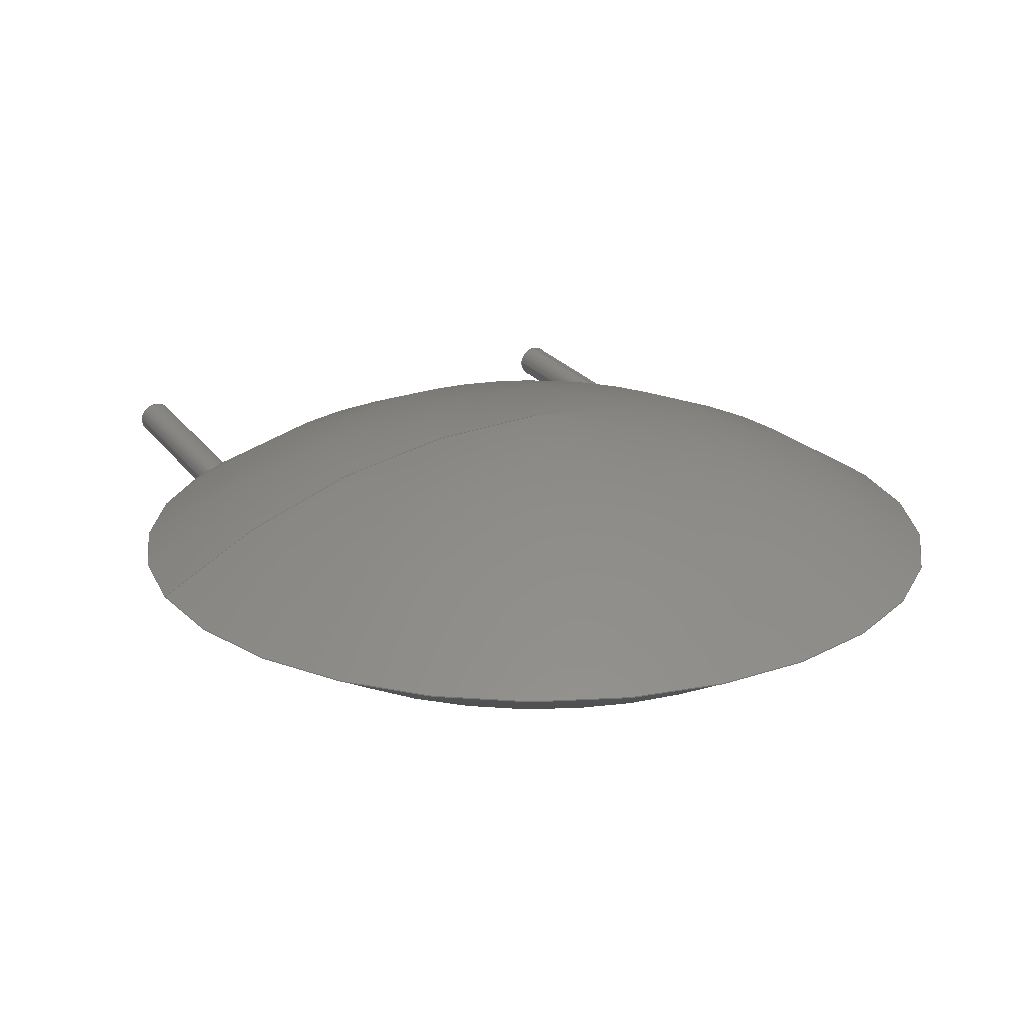
<metadata>
{"format":"step","ext":"step","renderer":"f3d","projection":"perspective","resolution":1024,"background":"white","views":[{"elev":21.9,"azim":-25.8,"up":"+Y"}]}
</metadata>
<code>
ISO-10303-21;
DATA;
#1=APPLICATION_PROTOCOL_DEFINITION('committee draft','automotive_design',1997,#2);
#2=APPLICATION_CONTEXT('core data for automotive mechanical design processes');
#3=SHAPE_DEFINITION_REPRESENTATION(#4,#10);
#4=PRODUCT_DEFINITION_SHAPE('','',#5);
#5=PRODUCT_DEFINITION('design','',#6,#9);
#6=PRODUCT_DEFINITION_FORMATION('','',#7);
#7=PRODUCT('C_Disc_D160mm_W50mm_P1000mm','C_Disc_D160mm_W50mm_P1000mm','',(#8));
#8=MECHANICAL_CONTEXT('',#2,'mechanical');
#9=PRODUCT_DEFINITION_CONTEXT('part definition',#2,'design');
#10=ADVANCED_BREP_SHAPE_REPRESENTATION('',(#11,#15),#364);
#11=AXIS2_PLACEMENT_3D('',#12,#13,#14);
#12=CARTESIAN_POINT('',(0,0,0));
#13=DIRECTION('',(0,0,1));
#14=DIRECTION('',(1,0,-0));
#15=MANIFOLD_SOLID_BREP('',#16);
#16=CLOSED_SHELL('',(#17,#33,#170,#255,#338,#357));
#17=ADVANCED_FACE('',(#18),#29,.T.);
#18=FACE_BOUND('',#19,.F.);
#19=EDGE_LOOP('',(#20));
#20=ORIENTED_EDGE('',*,*,#21,.T.);
#21=EDGE_CURVE('',#22,#22,#24,.T.);
#22=VERTEX_POINT('',#23);
#23=CARTESIAN_POINT('',(3.719e-16,-0.35,-2));
#24=CIRCLE('',#25,0.35);
#25=AXIS2_PLACEMENT_3D('',#26,#27,#28);
#26=CARTESIAN_POINT('',(3.331e-16,0,-2));
#27=DIRECTION('',(-0,0,1));
#28=DIRECTION('',(1.11e-16,-1,0));
#29=PLANE('',#30);
#30=AXIS2_PLACEMENT_3D('',#23,#31,#32);
#31=DIRECTION('',(0,0,-1));
#32=DIRECTION('',(-1.11e-16,1,0));
#33=ADVANCED_FACE('',(#34),#167,.T.);
#34=FACE_BOUND('',#35,.F.);
#35=EDGE_LOOP('',(#36,#37,#43,#71,#127,#166));
#36=ORIENTED_EDGE('',*,*,#21,.F.);
#37=ORIENTED_EDGE('',*,*,#38,.T.);
#38=EDGE_CURVE('',#22,#39,#41,.T.);
#39=VERTEX_POINT('',#40);
#40=CARTESIAN_POINT('',(0,-0.35,2.551));
#41=LINE('',#23,#42);
#42=VECTOR('',#13,1);
#43=ORIENTED_EDGE('',*,*,#44,.T.);
#44=EDGE_CURVE('',#39,#45,#47,.T.);
#45=VERTEX_POINT('',#46);
#46=CARTESIAN_POINT('',(0.35,-8.882e-16,1.59));
#47=B_SPLINE_CURVE_WITH_KNOTS('',8,(#48,#49,#50,#51,#52,#53,#54,#55,#56,#57,#58,#59,#60,#61,#62,#63,#64,#65,#66,#67,#68,#69,#70),.UNSPECIFIED.,.F.,.F.,(9,7,7,9),(0,0.2591,0.5082,1),.UNSPECIFIED.);
#48=CARTESIAN_POINT('',(8.882e-16,-0.35,2.551));
#49=CARTESIAN_POINT('',(0.02527,-0.35,2.528));
#50=CARTESIAN_POINT('',(0.04886,-0.3479,2.503));
#51=CARTESIAN_POINT('',(0.07098,-0.3442,2.475));
#52=CARTESIAN_POINT('',(0.09173,-0.3392,2.447));
#53=CARTESIAN_POINT('',(0.1112,-0.3331,2.417));
#54=CARTESIAN_POINT('',(0.1295,-0.3261,2.387));
#55=CARTESIAN_POINT('',(0.1468,-0.3183,2.356));
#56=CARTESIAN_POINT('',(0.1789,-0.3014,2.294));
#57=CARTESIAN_POINT('',(0.1937,-0.2924,2.264));
#58=CARTESIAN_POINT('',(0.2077,-0.2828,2.233));
#59=CARTESIAN_POINT('',(0.2208,-0.2727,2.202));
#60=CARTESIAN_POINT('',(0.2332,-0.262,2.17));
#61=CARTESIAN_POINT('',(0.2449,-0.2509,2.139));
#62=CARTESIAN_POINT('',(0.2559,-0.2393,2.108));
#63=CARTESIAN_POINT('',(0.2863,-0.2037,2.014));
#64=CARTESIAN_POINT('',(0.3038,-0.1784,1.952));
#65=CARTESIAN_POINT('',(0.3185,-0.1517,1.89));
#66=CARTESIAN_POINT('',(0.3307,-0.1236,1.828));
#67=CARTESIAN_POINT('',(0.3401,-0.09432,1.767));
#68=CARTESIAN_POINT('',(0.3466,-0.0639,1.707));
#69=CARTESIAN_POINT('',(0.35,-0.03244,1.648));
#70=CARTESIAN_POINT('',(0.35,-1.776e-15,1.59));
#71=ORIENTED_EDGE('',*,*,#72,.T.);
#72=EDGE_CURVE('',#45,#73,#75,.T.);
#73=VERTEX_POINT('',#74);
#74=CARTESIAN_POINT('',(-0.35,-8.882e-16,2.152));
#75=B_SPLINE_CURVE_WITH_KNOTS('',8,(#76,#77,#78,#79,#80,#81,#82,#83,#84,#85,#86,#87,#88,#89,#90,#91,#92,#93,#94,#95,#96,#97,#98,#99,#100,#101,#102,#103,#104,#105,#106,#107,#108,#109,#110,#111,#112,#113,#114,#115,#116,#117,#118,#119,#120,#121,#122,#123,#124,#125,#126),.UNSPECIFIED.,.F.,.F.,(9,7,7,7,7,7,7,9),(0,0.3338,0.4836,0.55,0.6247,0.7062,0.8513,1),.UNSPECIFIED.);
#76=CARTESIAN_POINT('',(0.35,0,1.59));
#77=CARTESIAN_POINT('',(0.35,0.03581,1.654));
#78=CARTESIAN_POINT('',(0.3458,0.07054,1.719));
#79=CARTESIAN_POINT('',(0.3379,0.1042,1.787));
#80=CARTESIAN_POINT('',(0.3263,0.1368,1.856));
#81=CARTESIAN_POINT('',(0.3112,0.1682,1.926));
#82=CARTESIAN_POINT('',(0.2923,0.1982,1.998));
#83=CARTESIAN_POINT('',(0.2694,0.2267,2.072));
#84=CARTESIAN_POINT('',(0.2292,0.2651,2.18));
#85=CARTESIAN_POINT('',(0.2158,0.2766,2.214));
#86=CARTESIAN_POINT('',(0.2013,0.2876,2.248));
#87=CARTESIAN_POINT('',(0.1856,0.2981,2.282));
#88=CARTESIAN_POINT('',(0.1687,0.3081,2.316));
#89=CARTESIAN_POINT('',(0.1502,0.3174,2.351));
#90=CARTESIAN_POINT('',(0.1301,0.3258,2.386));
#91=CARTESIAN_POINT('',(0.09775,0.3362,2.435));
#92=CARTESIAN_POINT('',(0.08747,0.3392,2.45));
#93=CARTESIAN_POINT('',(0.07684,0.3418,2.465));
#94=CARTESIAN_POINT('',(0.06581,0.3442,2.48));
#95=CARTESIAN_POINT('',(0.05435,0.3462,2.494));
#96=CARTESIAN_POINT('',(0.04243,0.3478,2.508));
#97=CARTESIAN_POINT('',(0.03,0.349,2.522));
#98=CARTESIAN_POINT('',(0.002428,0.3503,2.549));
#99=CARTESIAN_POINT('',(-0.01283,0.3503,2.563));
#100=CARTESIAN_POINT('',(-0.0289,0.3496,2.576));
#101=CARTESIAN_POINT('',(-0.04585,0.348,2.588));
#102=CARTESIAN_POINT('',(-0.06368,0.3452,2.599));
#103=CARTESIAN_POINT('',(-0.08229,0.3412,2.607));
#104=CARTESIAN_POINT('',(-0.1015,0.3356,2.613));
#105=CARTESIAN_POINT('',(-0.1424,0.3205,2.618));
#106=CARTESIAN_POINT('',(-0.1615,0.3116,2.617));
#107=CARTESIAN_POINT('',(-0.1786,0.3022,2.613));
#108=CARTESIAN_POINT('',(-0.1937,0.2927,2.606));
#109=CARTESIAN_POINT('',(-0.207,0.2832,2.599));
#110=CARTESIAN_POINT('',(-0.2188,0.2739,2.59));
#111=CARTESIAN_POINT('',(-0.2295,0.2646,2.58));
#112=CARTESIAN_POINT('',(-0.2574,0.2385,2.551));
#113=CARTESIAN_POINT('',(-0.2722,0.2219,2.529));
#114=CARTESIAN_POINT('',(-0.2849,0.2055,2.507));
#115=CARTESIAN_POINT('',(-0.2958,0.1892,2.483));
#116=CARTESIAN_POINT('',(-0.3053,0.1732,2.459));
#117=CARTESIAN_POINT('',(-0.3135,0.1572,2.433));
#118=CARTESIAN_POINT('',(-0.3206,0.1414,2.407));
#119=CARTESIAN_POINT('',(-0.3328,0.1096,2.354));
#120=CARTESIAN_POINT('',(-0.338,0.0936,2.326));
#121=CARTESIAN_POINT('',(-0.3421,0.07774,2.298));
#122=CARTESIAN_POINT('',(-0.3453,0.06198,2.27));
#123=CARTESIAN_POINT('',(-0.3477,0.04633,2.241));
#124=CARTESIAN_POINT('',(-0.3492,0.03078,2.211));
#125=CARTESIAN_POINT('',(-0.35,0.01534,2.182));
#126=CARTESIAN_POINT('',(-0.35,0,2.152));
#127=ORIENTED_EDGE('',*,*,#128,.T.);
#128=EDGE_CURVE('',#73,#39,#129,.T.);
#129=B_SPLINE_CURVE_WITH_KNOTS('',8,(#130,#131,#132,#133,#134,#135,#136,#137,#138,#139,#140,#141,#142,#143,#144,#145,#146,#147,#148,#149,#150,#151,#152,#153,#154,#155,#156,#157,#158,#159,#160,#161,#162,#163,#164,#165,#48),.UNSPECIFIED.,.F.,.F.,(9,7,7,7,7,9),(0,0.2535,0.4339,0.7057,0.8409,1),.UNSPECIFIED.);
#130=CARTESIAN_POINT('',(-0.35,-1.776e-15,2.152));
#131=CARTESIAN_POINT('',(-0.35,-0.01126,2.174));
#132=CARTESIAN_POINT('',(-0.3496,-0.0227,2.196));
#133=CARTESIAN_POINT('',(-0.3487,-0.03432,2.218));
#134=CARTESIAN_POINT('',(-0.3474,-0.04614,2.24));
#135=CARTESIAN_POINT('',(-0.3456,-0.05816,2.262));
#136=CARTESIAN_POINT('',(-0.3433,-0.07041,2.285));
#137=CARTESIAN_POINT('',(-0.3403,-0.08291,2.307));
#138=CARTESIAN_POINT('',(-0.3341,-0.1048,2.345));
#139=CARTESIAN_POINT('',(-0.3312,-0.114,2.361));
#140=CARTESIAN_POINT('',(-0.3279,-0.1232,2.377));
#141=CARTESIAN_POINT('',(-0.3243,-0.1325,2.393));
#142=CARTESIAN_POINT('',(-0.3203,-0.1418,2.408));
#143=CARTESIAN_POINT('',(-0.3159,-0.1513,2.423));
#144=CARTESIAN_POINT('',(-0.3111,-0.1608,2.438));
#145=CARTESIAN_POINT('',(-0.2977,-0.1848,2.476));
#146=CARTESIAN_POINT('',(-0.2886,-0.1992,2.497));
#147=CARTESIAN_POINT('',(-0.2783,-0.2138,2.518));
#148=CARTESIAN_POINT('',(-0.2666,-0.2287,2.539));
#149=CARTESIAN_POINT('',(-0.2531,-0.2437,2.558));
#150=CARTESIAN_POINT('',(-0.2375,-0.2588,2.575));
#151=CARTESIAN_POINT('',(-0.2197,-0.2736,2.59));
#152=CARTESIAN_POINT('',(-0.1887,-0.295,2.607));
#153=CARTESIAN_POINT('',(-0.1777,-0.302,2.612));
#154=CARTESIAN_POINT('',(-0.166,-0.3088,2.615));
#155=CARTESIAN_POINT('',(-0.1537,-0.3151,2.617));
#156=CARTESIAN_POINT('',(-0.1409,-0.321,2.618));
#157=CARTESIAN_POINT('',(-0.1278,-0.3263,2.617));
#158=CARTESIAN_POINT('',(-0.1145,-0.331,2.615));
#159=CARTESIAN_POINT('',(-0.08588,-0.3397,2.607));
#160=CARTESIAN_POINT('',(-0.07152,-0.3432,2.601));
#161=CARTESIAN_POINT('',(-0.05808,-0.3457,2.594));
#162=CARTESIAN_POINT('',(-0.0454,-0.3475,2.587));
#163=CARTESIAN_POINT('',(-0.03334,-0.3488,2.578));
#164=CARTESIAN_POINT('',(-0.02179,-0.3496,2.57));
#165=CARTESIAN_POINT('',(-0.01069,-0.35,2.561));
#166=ORIENTED_EDGE('',*,*,#38,.F.);
#167=CYLINDRICAL_SURFACE('',#168,0.35);
#168=AXIS2_PLACEMENT_3D('',#26,#169,#28);
#169=DIRECTION('',(-0,0,-1));
#170=ADVANCED_FACE('',(#171),#253,.T.);
#171=FACE_BOUND('',#172,.T.);
#172=EDGE_LOOP('',(#173,#183,#127,#43,#190,#194,#250,#252));
#173=ORIENTED_EDGE('',*,*,#174,.F.);
#174=EDGE_CURVE('',#175,#177,#179,.T.);
#175=VERTEX_POINT('',#176);
#176=CARTESIAN_POINT('',(-3,-8.882e-16,8.1));
#177=VERTEX_POINT('',#178);
#178=CARTESIAN_POINT('',(5,-2.5,8.1));
#179=CIRCLE('',#180,14.05);
#180=AXIS2_PLACEMENT_3D('',#181,#13,#182);
#181=CARTESIAN_POINT('',(5,11.55,8.1));
#182=DIRECTION('',(-0.5694,-0.8221,0));
#183=ORIENTED_EDGE('',*,*,#184,.T.);
#184=EDGE_CURVE('',#175,#73,#185,.T.);
#185=CIRCLE('',#186,8);
#186=AXIS2_PLACEMENT_3D('',#187,#188,#189);
#187=CARTESIAN_POINT('',(5,-8.882e-16,8.1));
#188=DIRECTION('',(0,-1,0));
#189=DIRECTION('',(-1,0,0));
#190=ORIENTED_EDGE('',*,*,#191,.T.);
#191=EDGE_CURVE('',#45,#192,#185,.T.);
#192=VERTEX_POINT('',#193);
#193=CARTESIAN_POINT('',(9.65,-8.882e-16,1.59));
#194=ORIENTED_EDGE('',*,*,#195,.T.);
#195=EDGE_CURVE('',#192,#196,#198,.T.);
#196=VERTEX_POINT('',#197);
#197=CARTESIAN_POINT('',(10.35,-8.882e-16,2.152));
#198=B_SPLINE_CURVE_WITH_KNOTS('',8,(#199,#200,#201,#202,#203,#204,#205,#206,#207,#208,#209,#210,#211,#212,#213,#214,#215,#216,#217,#218,#219,#220,#221,#222,#223,#224,#225,#226,#227,#228,#229,#230,#231,#232,#233,#234,#235,#236,#237,#238,#239,#240,#241,#242,#243,#244,#245,#246,#247,#248,#249),.UNSPECIFIED.,.F.,.F.,(9,7,7,7,7,7,7,9),(0,0.3338,0.4836,0.55,0.6247,0.7062,0.8513,1),.UNSPECIFIED.);
#199=CARTESIAN_POINT('',(9.65,-1.776e-15,1.59));
#200=CARTESIAN_POINT('',(9.65,-0.03581,1.654));
#201=CARTESIAN_POINT('',(9.654,-0.07054,1.719));
#202=CARTESIAN_POINT('',(9.662,-0.1042,1.787));
#203=CARTESIAN_POINT('',(9.674,-0.1368,1.856));
#204=CARTESIAN_POINT('',(9.689,-0.1682,1.926));
#205=CARTESIAN_POINT('',(9.708,-0.1982,1.998));
#206=CARTESIAN_POINT('',(9.731,-0.2267,2.072));
#207=CARTESIAN_POINT('',(9.771,-0.2651,2.18));
#208=CARTESIAN_POINT('',(9.784,-0.2766,2.214));
#209=CARTESIAN_POINT('',(9.799,-0.2876,2.248));
#210=CARTESIAN_POINT('',(9.814,-0.2981,2.282));
#211=CARTESIAN_POINT('',(9.831,-0.3081,2.316));
#212=CARTESIAN_POINT('',(9.85,-0.3174,2.351));
#213=CARTESIAN_POINT('',(9.87,-0.3258,2.386));
#214=CARTESIAN_POINT('',(9.902,-0.3362,2.435));
#215=CARTESIAN_POINT('',(9.913,-0.3392,2.45));
#216=CARTESIAN_POINT('',(9.923,-0.3418,2.465));
#217=CARTESIAN_POINT('',(9.934,-0.3442,2.48));
#218=CARTESIAN_POINT('',(9.946,-0.3462,2.494));
#219=CARTESIAN_POINT('',(9.958,-0.3478,2.508));
#220=CARTESIAN_POINT('',(9.97,-0.349,2.522));
#221=CARTESIAN_POINT('',(9.998,-0.3503,2.549));
#222=CARTESIAN_POINT('',(10.01,-0.3503,2.563));
#223=CARTESIAN_POINT('',(10.03,-0.3496,2.576));
#224=CARTESIAN_POINT('',(10.05,-0.348,2.588));
#225=CARTESIAN_POINT('',(10.06,-0.3452,2.599));
#226=CARTESIAN_POINT('',(10.08,-0.3412,2.607));
#227=CARTESIAN_POINT('',(10.1,-0.3356,2.613));
#228=CARTESIAN_POINT('',(10.14,-0.3205,2.618));
#229=CARTESIAN_POINT('',(10.16,-0.3116,2.617));
#230=CARTESIAN_POINT('',(10.18,-0.3022,2.613));
#231=CARTESIAN_POINT('',(10.19,-0.2927,2.606));
#232=CARTESIAN_POINT('',(10.21,-0.2832,2.599));
#233=CARTESIAN_POINT('',(10.22,-0.2739,2.59));
#234=CARTESIAN_POINT('',(10.23,-0.2646,2.58));
#235=CARTESIAN_POINT('',(10.26,-0.2385,2.551));
#236=CARTESIAN_POINT('',(10.27,-0.2219,2.529));
#237=CARTESIAN_POINT('',(10.28,-0.2055,2.507));
#238=CARTESIAN_POINT('',(10.3,-0.1892,2.483));
#239=CARTESIAN_POINT('',(10.31,-0.1732,2.459));
#240=CARTESIAN_POINT('',(10.31,-0.1572,2.433));
#241=CARTESIAN_POINT('',(10.32,-0.1414,2.407));
#242=CARTESIAN_POINT('',(10.33,-0.1096,2.354));
#243=CARTESIAN_POINT('',(10.34,-0.0936,2.326));
#244=CARTESIAN_POINT('',(10.34,-0.07774,2.298));
#245=CARTESIAN_POINT('',(10.35,-0.06198,2.27));
#246=CARTESIAN_POINT('',(10.35,-0.04633,2.241));
#247=CARTESIAN_POINT('',(10.35,-0.03078,2.211));
#248=CARTESIAN_POINT('',(10.35,-0.01534,2.182));
#249=CARTESIAN_POINT('',(10.35,-1.776e-15,2.152));
#250=ORIENTED_EDGE('',*,*,#251,.T.);
#251=EDGE_CURVE('',#196,#175,#185,.T.);
#252=ORIENTED_EDGE('',*,*,#174,.T.);
#253=SPHERICAL_SURFACE('',#254,14.05);
#254=AXIS2_PLACEMENT_3D('',#181,#188,#189);
#255=ADVANCED_FACE('',(#256),#336,.T.);
#256=FACE_BOUND('',#257,.T.);
#257=EDGE_LOOP('',(#258,#266,#267,#268,#309,#334,#71,#335));
#258=ORIENTED_EDGE('',*,*,#259,.F.);
#259=EDGE_CURVE('',#260,#175,#262,.T.);
#260=VERTEX_POINT('',#261);
#261=CARTESIAN_POINT('',(5,2.5,8.1));
#262=CIRCLE('',#263,14.05);
#263=AXIS2_PLACEMENT_3D('',#264,#13,#265);
#264=CARTESIAN_POINT('',(5,-11.55,8.1));
#265=DIRECTION('',(-8.534e-16,1,0));
#266=ORIENTED_EDGE('',*,*,#259,.T.);
#267=ORIENTED_EDGE('',*,*,#251,.F.);
#268=ORIENTED_EDGE('',*,*,#269,.T.);
#269=EDGE_CURVE('',#196,#270,#272,.T.);
#270=VERTEX_POINT('',#271);
#271=CARTESIAN_POINT('',(10,0.35,2.551));
#272=B_SPLINE_CURVE_WITH_KNOTS('',8,(#273,#274,#275,#276,#277,#278,#279,#280,#281,#282,#283,#284,#285,#286,#287,#288,#289,#290,#291,#292,#293,#294,#295,#296,#297,#298,#299,#300,#301,#302,#303,#304,#305,#306,#307,#308,#271),.UNSPECIFIED.,.F.,.F.,(9,7,7,7,7,9),(0,0.2535,0.4339,0.7057,0.8409,1),.UNSPECIFIED.);
#273=CARTESIAN_POINT('',(10.35,0,2.152));
#274=CARTESIAN_POINT('',(10.35,0.01126,2.174));
#275=CARTESIAN_POINT('',(10.35,0.0227,2.196));
#276=CARTESIAN_POINT('',(10.35,0.03432,2.218));
#277=CARTESIAN_POINT('',(10.35,0.04614,2.24));
#278=CARTESIAN_POINT('',(10.35,0.05816,2.262));
#279=CARTESIAN_POINT('',(10.34,0.07041,2.285));
#280=CARTESIAN_POINT('',(10.34,0.08291,2.307));
#281=CARTESIAN_POINT('',(10.33,0.1048,2.345));
#282=CARTESIAN_POINT('',(10.33,0.114,2.361));
#283=CARTESIAN_POINT('',(10.33,0.1232,2.377));
#284=CARTESIAN_POINT('',(10.32,0.1325,2.393));
#285=CARTESIAN_POINT('',(10.32,0.1418,2.408));
#286=CARTESIAN_POINT('',(10.32,0.1513,2.423));
#287=CARTESIAN_POINT('',(10.31,0.1608,2.438));
#288=CARTESIAN_POINT('',(10.3,0.1848,2.476));
#289=CARTESIAN_POINT('',(10.29,0.1992,2.497));
#290=CARTESIAN_POINT('',(10.28,0.2138,2.518));
#291=CARTESIAN_POINT('',(10.27,0.2287,2.539));
#292=CARTESIAN_POINT('',(10.25,0.2437,2.558));
#293=CARTESIAN_POINT('',(10.24,0.2588,2.575));
#294=CARTESIAN_POINT('',(10.22,0.2736,2.59));
#295=CARTESIAN_POINT('',(10.19,0.295,2.607));
#296=CARTESIAN_POINT('',(10.18,0.302,2.612));
#297=CARTESIAN_POINT('',(10.17,0.3088,2.615));
#298=CARTESIAN_POINT('',(10.15,0.3151,2.617));
#299=CARTESIAN_POINT('',(10.14,0.321,2.618));
#300=CARTESIAN_POINT('',(10.13,0.3263,2.617));
#301=CARTESIAN_POINT('',(10.11,0.331,2.615));
#302=CARTESIAN_POINT('',(10.09,0.3397,2.607));
#303=CARTESIAN_POINT('',(10.07,0.3432,2.601));
#304=CARTESIAN_POINT('',(10.06,0.3457,2.594));
#305=CARTESIAN_POINT('',(10.05,0.3475,2.587));
#306=CARTESIAN_POINT('',(10.03,0.3488,2.578));
#307=CARTESIAN_POINT('',(10.02,0.3496,2.57));
#308=CARTESIAN_POINT('',(10.01,0.35,2.561));
#309=ORIENTED_EDGE('',*,*,#310,.T.);
#310=EDGE_CURVE('',#270,#192,#311,.T.);
#311=B_SPLINE_CURVE_WITH_KNOTS('',8,(#271,#312,#313,#314,#315,#316,#317,#318,#319,#320,#321,#322,#323,#324,#325,#326,#327,#328,#329,#330,#331,#332,#333),.UNSPECIFIED.,.F.,.F.,(9,7,7,9),(0,0.2591,0.5082,1),.UNSPECIFIED.);
#312=CARTESIAN_POINT('',(9.975,0.35,2.528));
#313=CARTESIAN_POINT('',(9.951,0.3479,2.503));
#314=CARTESIAN_POINT('',(9.929,0.3442,2.475));
#315=CARTESIAN_POINT('',(9.908,0.3392,2.447));
#316=CARTESIAN_POINT('',(9.889,0.3331,2.417));
#317=CARTESIAN_POINT('',(9.87,0.3261,2.387));
#318=CARTESIAN_POINT('',(9.853,0.3183,2.356));
#319=CARTESIAN_POINT('',(9.821,0.3014,2.294));
#320=CARTESIAN_POINT('',(9.806,0.2924,2.264));
#321=CARTESIAN_POINT('',(9.792,0.2828,2.233));
#322=CARTESIAN_POINT('',(9.779,0.2727,2.202));
#323=CARTESIAN_POINT('',(9.767,0.262,2.17));
#324=CARTESIAN_POINT('',(9.755,0.2509,2.139));
#325=CARTESIAN_POINT('',(9.744,0.2393,2.108));
#326=CARTESIAN_POINT('',(9.714,0.2037,2.014));
#327=CARTESIAN_POINT('',(9.696,0.1784,1.952));
#328=CARTESIAN_POINT('',(9.681,0.1517,1.89));
#329=CARTESIAN_POINT('',(9.669,0.1236,1.828));
#330=CARTESIAN_POINT('',(9.66,0.09432,1.767));
#331=CARTESIAN_POINT('',(9.653,0.0639,1.707));
#332=CARTESIAN_POINT('',(9.65,0.03244,1.648));
#333=CARTESIAN_POINT('',(9.65,0,1.59));
#334=ORIENTED_EDGE('',*,*,#191,.F.);
#335=ORIENTED_EDGE('',*,*,#184,.F.);
#336=SPHERICAL_SURFACE('',#337,14.05);
#337=AXIS2_PLACEMENT_3D('',#264,#188,#189);
#338=ADVANCED_FACE('',(#339),#354,.T.);
#339=FACE_BOUND('',#340,.F.);
#340=EDGE_LOOP('',(#341,#350,#309,#194,#268,#353));
#341=ORIENTED_EDGE('',*,*,#342,.F.);
#342=EDGE_CURVE('',#343,#343,#345,.T.);
#343=VERTEX_POINT('',#344);
#344=CARTESIAN_POINT('',(10,0.35,-2));
#345=CIRCLE('',#346,0.35);
#346=AXIS2_PLACEMENT_3D('',#347,#348,#349);
#347=CARTESIAN_POINT('',(10,0,-2));
#348=DIRECTION('',(0,-0,1));
#349=DIRECTION('',(1.144e-17,1,0));
#350=ORIENTED_EDGE('',*,*,#351,.T.);
#351=EDGE_CURVE('',#343,#270,#352,.T.);
#352=LINE('',#344,#42);
#353=ORIENTED_EDGE('',*,*,#351,.F.);
#354=CYLINDRICAL_SURFACE('',#355,0.35);
#355=AXIS2_PLACEMENT_3D('',#347,#356,#349);
#356=DIRECTION('',(0,-0,-1));
#357=ADVANCED_FACE('',(#358),#361,.T.);
#358=FACE_BOUND('',#359,.F.);
#359=EDGE_LOOP('',(#360));
#360=ORIENTED_EDGE('',*,*,#342,.T.);
#361=PLANE('',#362);
#362=AXIS2_PLACEMENT_3D('',#344,#169,#363);
#363=DIRECTION('',(-1.144e-17,-1,0));
#364=( GEOMETRIC_REPRESENTATION_CONTEXT(3)GLOBAL_UNCERTAINTY_ASSIGNED_CONTEXT((#368)) GLOBAL_UNIT_ASSIGNED_CONTEXT((#365,#366,#367)) REPRESENTATION_CONTEXT('Context #1','3D Context with UNIT and UNCERTAINTY') );
#365=( LENGTH_UNIT() NAMED_UNIT(*) SI_UNIT(.MILLI.,.METRE.) );
#366=( NAMED_UNIT(*) PLANE_ANGLE_UNIT() SI_UNIT($,.RADIAN.) );
#367=( NAMED_UNIT(*) SI_UNIT($,.STERADIAN.) SOLID_ANGLE_UNIT() );
#368=UNCERTAINTY_MEASURE_WITH_UNIT(LENGTH_MEASURE(2e-05),#365,'distance_accuracy_value','confusion accuracy');
#369=PRODUCT_TYPE('part',$,(#7));
#370=MECHANICAL_DESIGN_GEOMETRIC_PRESENTATION_REPRESENTATION('',(#371,#379,#380,#388,#389,#390),#364);
#371=STYLED_ITEM('color',(#372),#17);
#372=PRESENTATION_STYLE_ASSIGNMENT((#373));
#373=SURFACE_STYLE_USAGE(.BOTH.,#374);
#374=SURFACE_SIDE_STYLE('',(#375));
#375=SURFACE_STYLE_FILL_AREA(#376);
#376=FILL_AREA_STYLE('',(#377));
#377=FILL_AREA_STYLE_COLOUR('',#378);
#378=COLOUR_RGB('',0.824,0.82,0.781);
#379=STYLED_ITEM('color',(#372),#33);
#380=STYLED_ITEM('color',(#381),#170);
#381=PRESENTATION_STYLE_ASSIGNMENT((#382));
#382=SURFACE_STYLE_USAGE(.BOTH.,#383);
#383=SURFACE_SIDE_STYLE('',(#384));
#384=SURFACE_STYLE_FILL_AREA(#385);
#385=FILL_AREA_STYLE('',(#386));
#386=FILL_AREA_STYLE_COLOUR('',#387);
#387=COLOUR_RGB('',0.809,0.426,0.148);
#388=STYLED_ITEM('color',(#381),#255);
#389=STYLED_ITEM('color',(#372),#338);
#390=STYLED_ITEM('color',(#372),#357);
ENDSEC;
END-ISO-10303-21;








</code>
